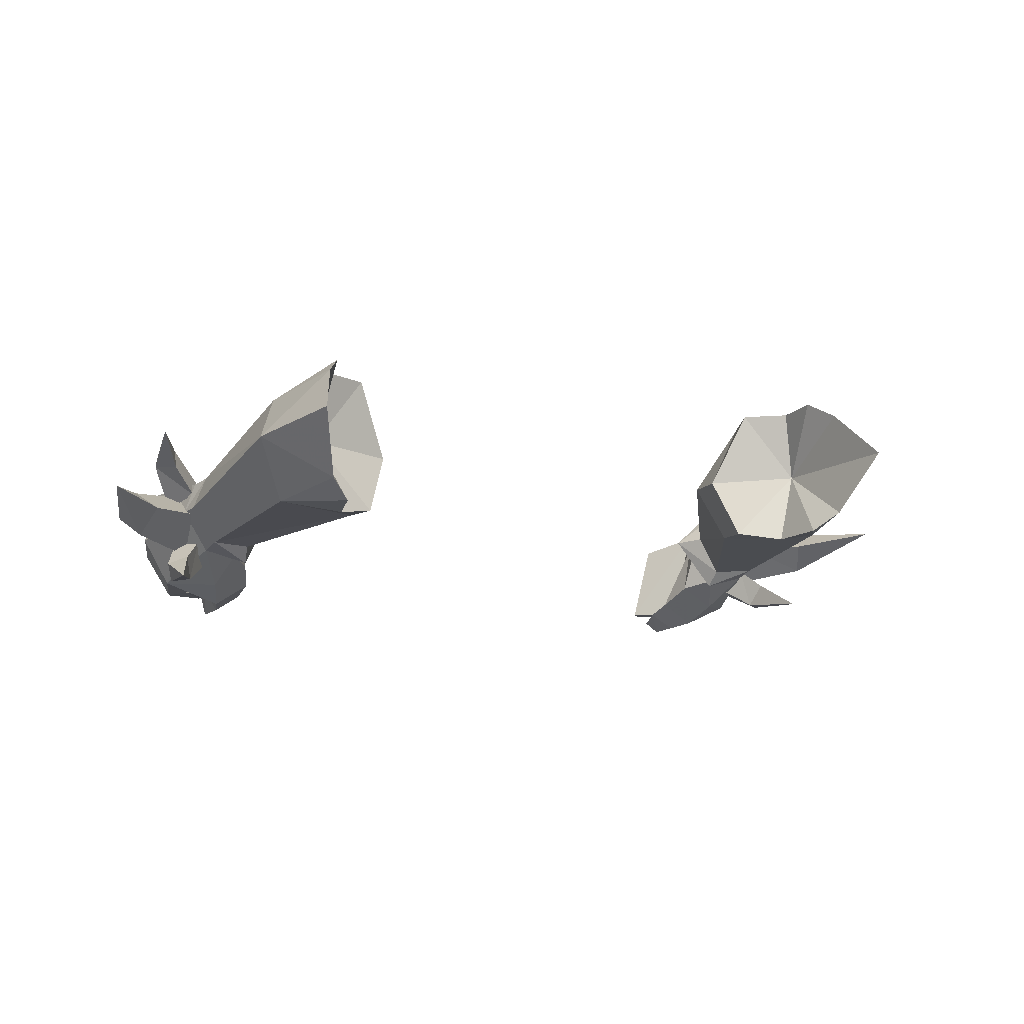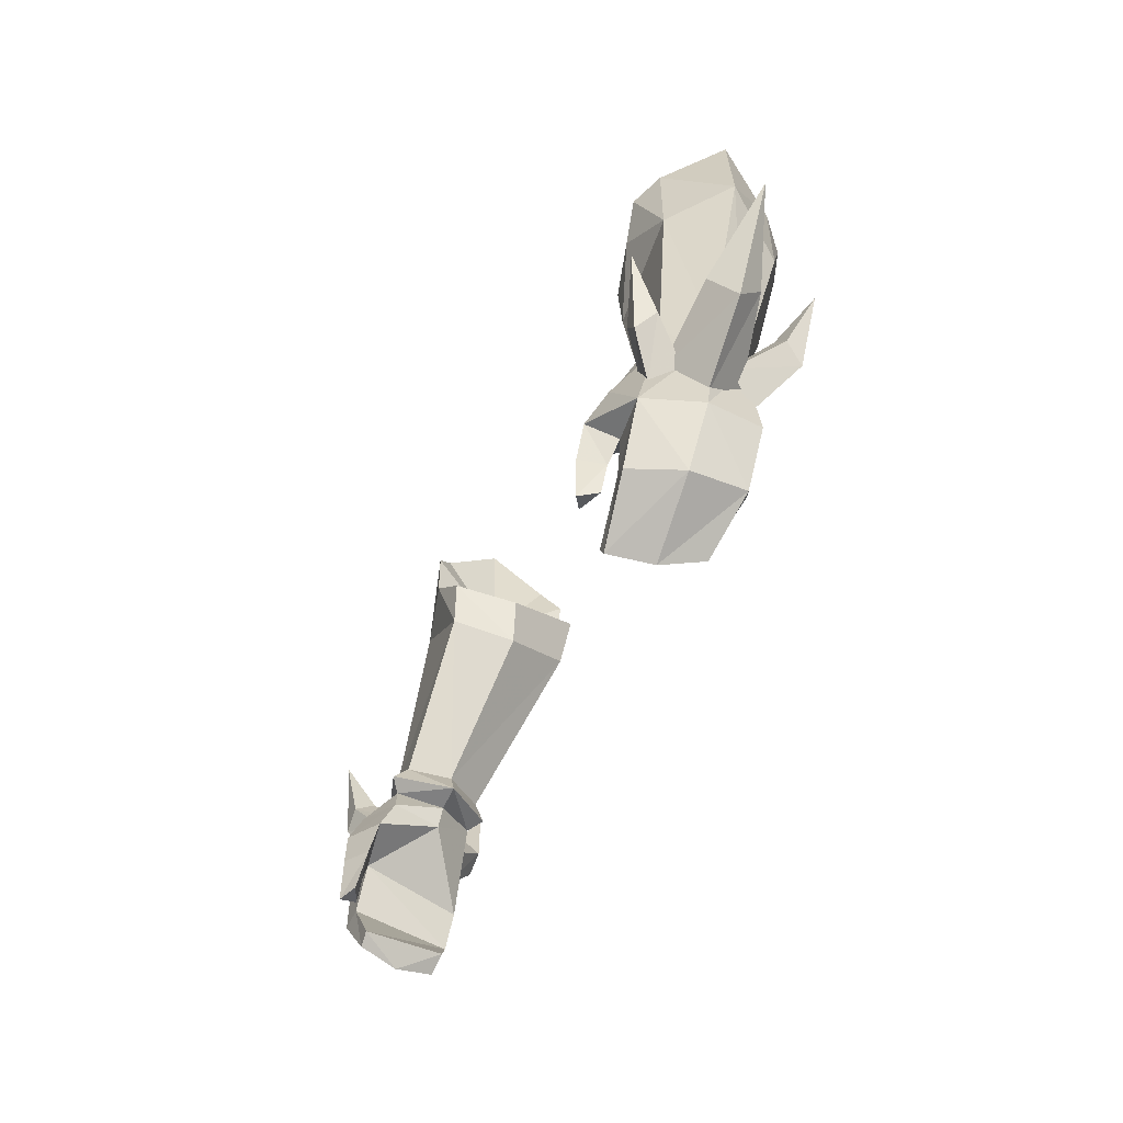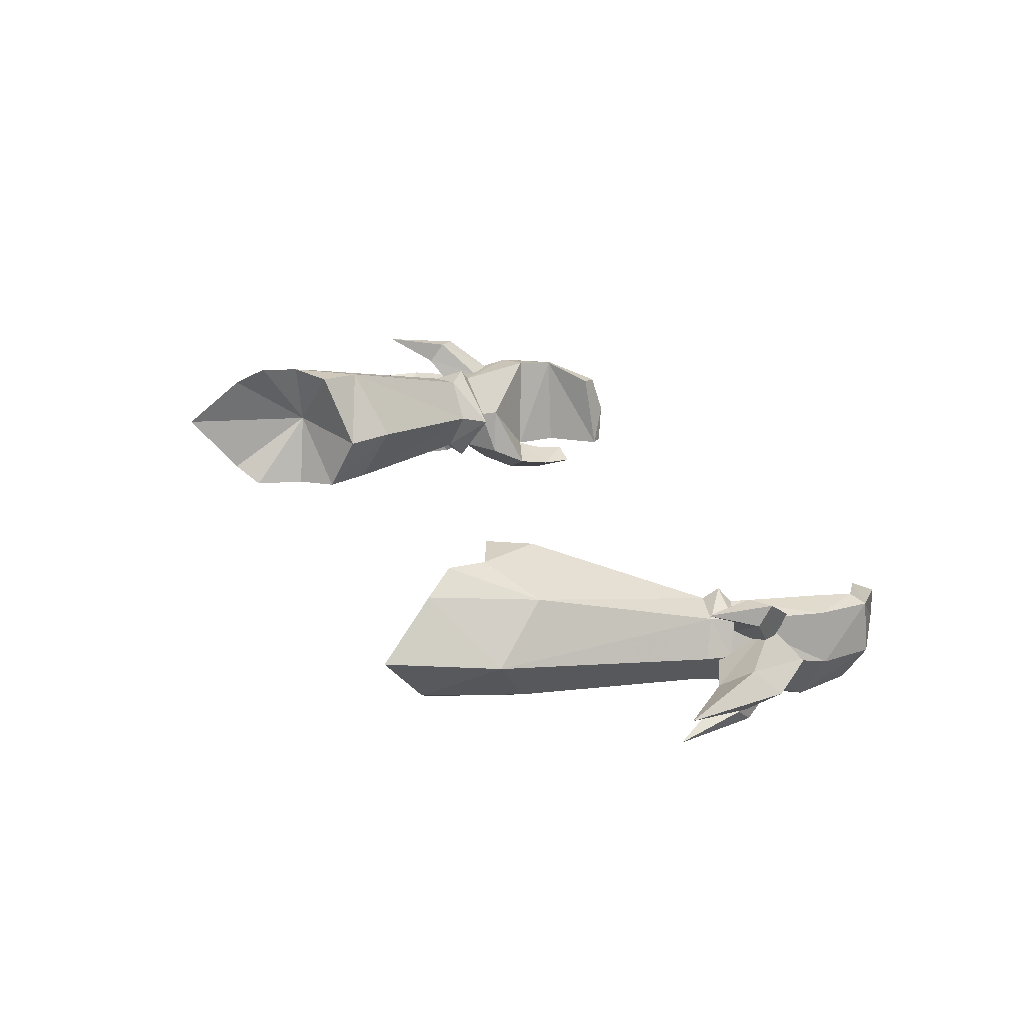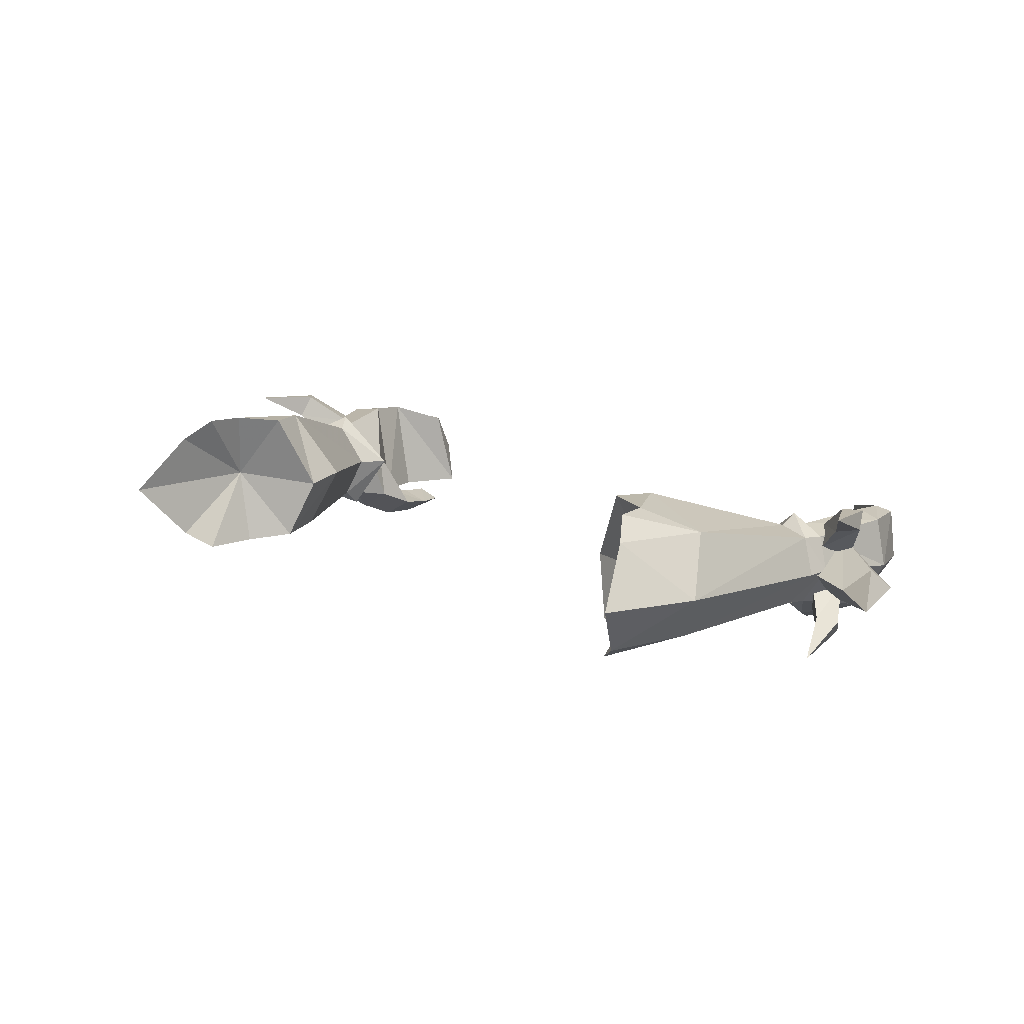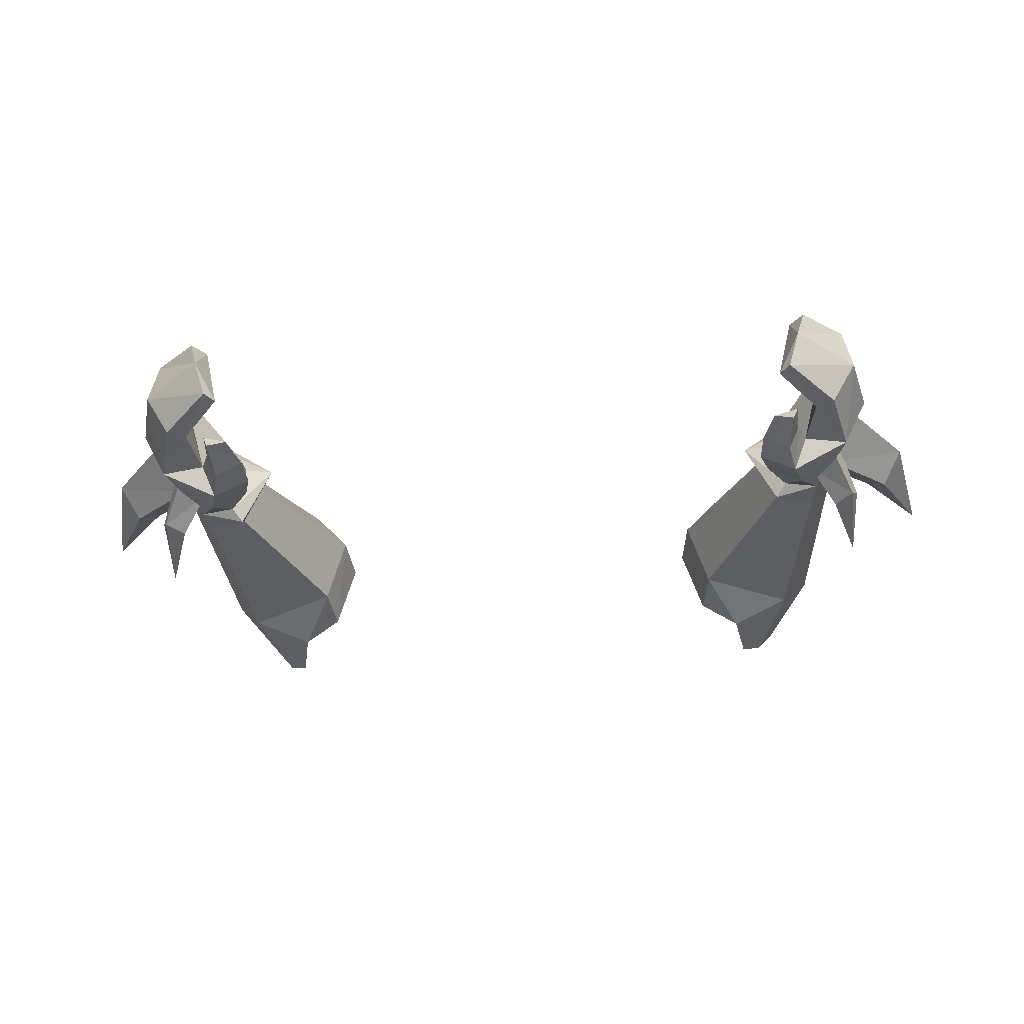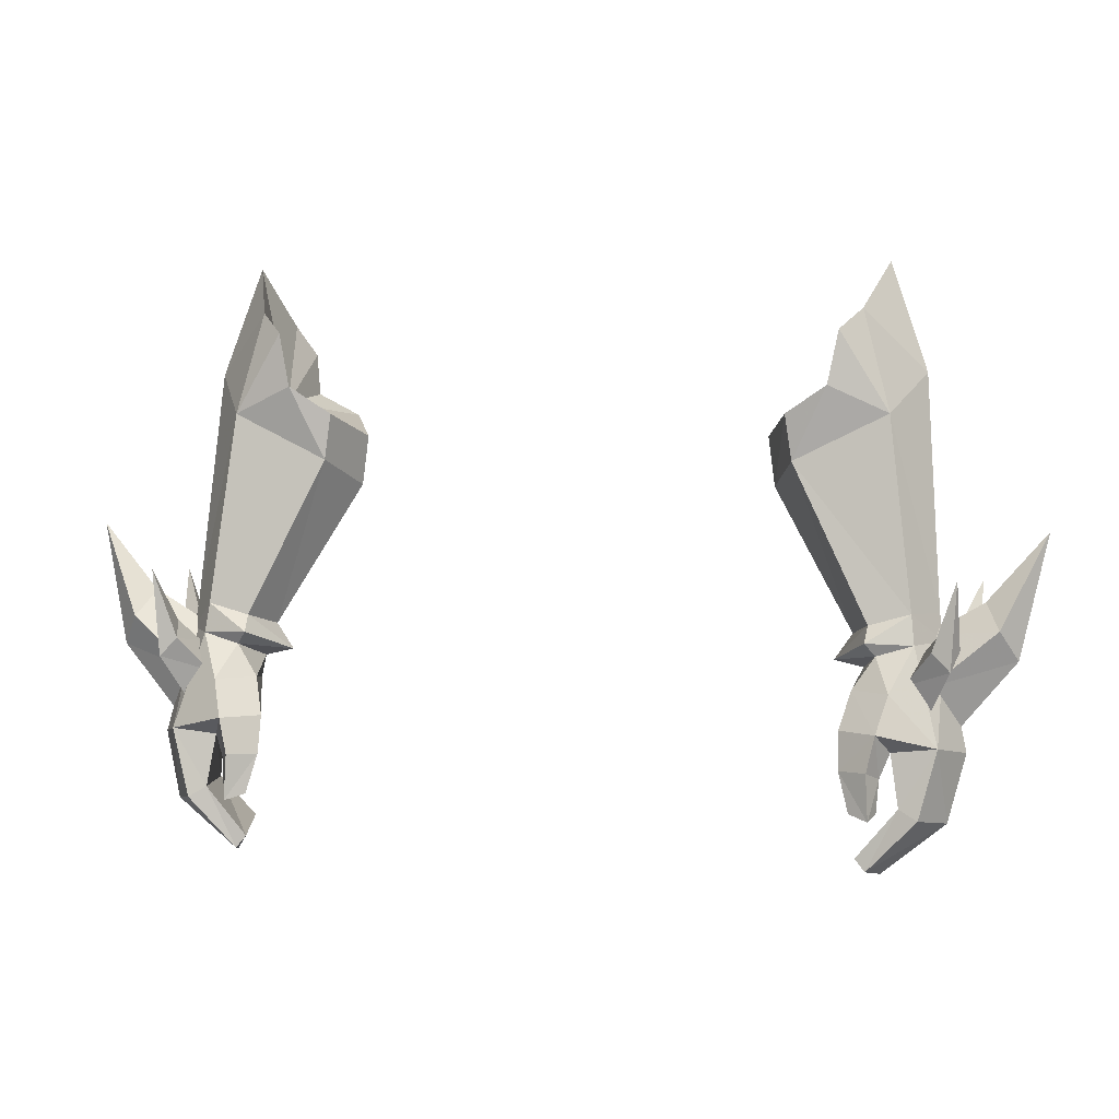
<metadata>
{"format":"obj","ext":"obj","renderer":"f3d","projection":"perspective","resolution":1024,"background":"white","views":[{"elev":-8.8,"azim":-22.9,"up":"+Y"},{"elev":-42.5,"azim":68.0,"up":"+Z"},{"elev":27.0,"azim":64.3,"up":"+Y"},{"elev":19.2,"azim":35.7,"up":"+Y"},{"elev":-45.3,"azim":-176.3,"up":"+Y"},{"elev":3.6,"azim":11.2,"up":"+Z"}]}
</metadata>
<code>
g soulhunter_glove_female_35020
v 13.82 -0.5385 49.74
v 13.32 0.7249 49.38
v 13.06 0.8694 50.26
v 13.67 -0.4696 50.73
v 12.74 -1.879 50.77
v 12.85 -2.099 49.7
v 11.84 1.067 49.9
v 12.06 1.485 49.36
v 9.987 -0.4864 49
v 10.64 -0.3813 49.93
v 12.31 0.9301 48.92
v 13.32 0.7249 49.38
v 14.27 0.6875 45.99
v 13.2 0.8181 45.56
v 13.82 -0.5385 49.74
v 12.85 -2.099 49.7
v 13.72 -3.173 46.29
v 14.66 -1.305 45.92
v 11.64 -4.038 46.83
v 12.04 -3.355 48.15
v 10.73 -2.523 48.17
v 10.35 -3.203 46.85
v 11.75 -3.333 45.23
v 12.11 -3.053 46.11
v 11.35 -4.183 45.54
v 12.11 -3.053 46.11
v 11.75 -3.333 45.23
v 10.37 -3.562 45.51
v 10.35 -3.203 46.85
v 11.43 -4.232 43.89
v 11.67 -3.521 44.08
v 11.67 -3.521 44.08
v 10.75 -3.85 44.09
v 13.8 0.2847 43.61
v 13.24 0.5242 43.96
v 14.03 -1.745 43.5
v 12.14 -0.3295 42
v 11.64 -0.1232 42.66
v 11.75 -1.832 41.67
v 12.41 -3.299 44.21
v 13.07 -3.423 43.83
v 11.3 -3.311 42
v 10.94 -3.277 42.45
v 10.94 -3.277 42.45
v 12.41 -3.299 44.21
v 11.75 -1.832 41.67
v 12.14 -0.3295 42
v 10.37 -3.562 45.51
v 10.75 -3.85 44.09
v 12.11 2.925 57.13
v 9.208 3.6 55.99
v 8.505 -1.236 56.03
v 7.71 0.9893 55.07
v 11.25 -1.941 50.37
v 13.13 1.057 59.15
v 11.91 -1.133 57.7
v 10.25 3.899 58.47
v 10.42 4.087 59.98
v 11.02 3.433 61.06
v 8.259 -1.276 57.69
v 7.476 0.9818 56.88
v 8.688 3.846 57.66
v 11.77 1.559 63.14
v 9.75 -1.559 58.69
v 10.93 -0.7162 61.39
v 11.16 -2.558 49.79
v 10.14 -1.415 60.63
v 16.4 -0.893 49.11
v 15.74 -1.668 50.21
v 13.37 -2.197 48.28
v 14.31 -1.152 46.65
v 15.25 -0.6348 51.13
v 13.26 -0.6653 49.95
v 15.96 0.08169 50.11
v 13.63 0.355 47.87
v 14.12 -3.382 48.94
v 13.47 -3.329 49.6
v 12.51 -2.477 48.33
v 13.42 -2.674 47.46
v 13.74 -2.472 50.18
v 13.13 -1.743 49.36
v 14.42 -2.718 49.62
v 13.8 -1.649 48.12
v 14.8 1.958 48.71
v 15.02 1.363 49.38
v 14.18 -0.1925 48.32
v 13.74 0.639 47.19
v 14.3 1.327 50.02
v 13.38 0.2735 49.41
v 14.22 2.105 49.39
v 12.94 0.8783 48.3
v 12.31 0.9301 48.92
v 11.04 -0.5218 48.75
v 11.53 -2.244 49.33
v -13.83 -0.5386 49.74
v -13.68 -0.4697 50.73
v -13.07 0.8694 50.26
v -13.33 0.7248 49.38
v -12.86 -2.1 49.7
v -12.75 -1.879 50.77
v -11.85 1.067 49.9
v -10.65 -0.3813 49.93
v -9.997 -0.4864 49
v -12.07 1.485 49.36
v -12.32 0.9301 48.92
v -13.21 0.8181 45.56
v -14.28 0.6875 45.99
v -13.33 0.7248 49.38
v -13.83 -0.5386 49.74
v -14.67 -1.305 45.92
v -13.73 -3.173 46.29
v -12.86 -2.1 49.7
v -11.65 -4.038 46.83
v -10.36 -3.203 46.85
v -10.74 -2.523 48.17
v -12.05 -3.355 48.15
v -11.76 -3.333 45.23
v -11.36 -4.183 45.54
v -12.12 -3.053 46.11
v -12.12 -3.053 46.11
v -10.36 -3.203 46.85
v -10.38 -3.562 45.51
v -11.76 -3.333 45.23
v -11.44 -4.232 43.89
v -11.68 -3.521 44.08
v -10.76 -3.85 44.09
v -11.68 -3.521 44.08
v -13.25 0.5241 43.96
v -13.82 0.2847 43.61
v -14.04 -1.745 43.5
v -11.65 -0.1233 42.66
v -12.15 -0.3295 42
v -11.76 -1.832 41.67
v -12.42 -3.299 44.21
v -13.08 -3.423 43.83
v -11.31 -3.311 42
v -10.95 -3.277 42.45
v -10.95 -3.277 42.45
v -12.42 -3.299 44.21
v -11.76 -1.832 41.67
v -12.15 -0.3295 42
v -10.38 -3.562 45.51
v -10.76 -3.85 44.09
v -12.12 2.925 57.13
v -9.218 3.6 55.99
v -8.516 -1.236 56.03
v -11.26 -1.941 50.37
v -7.72 0.9893 55.07
v -13.14 1.057 59.15
v -11.92 -1.133 57.7
v -11.03 3.433 61.06
v -10.43 4.087 59.98
v -10.26 3.899 58.47
v -7.486 0.9819 56.88
v -8.269 -1.276 57.69
v -8.697 3.846 57.66
v -11.78 1.559 63.14
v -9.76 -1.559 58.69
v -10.94 -0.7163 61.39
v -11.17 -2.558 49.79
v -10.15 -1.416 60.63
v -16.41 -0.8931 49.11
v -14.32 -1.152 46.65
v -13.38 -2.197 48.28
v -15.75 -1.668 50.21
v -13.27 -0.6654 49.95
v -15.26 -0.6349 51.13
v -13.64 0.355 47.87
v -15.97 0.08161 50.11
v -14.13 -3.382 48.94
v -13.44 -2.674 47.46
v -12.52 -2.478 48.33
v -13.48 -3.329 49.6
v -13.14 -1.743 49.36
v -13.75 -2.472 50.18
v -13.81 -1.649 48.12
v -14.43 -2.718 49.62
v -14.81 1.957 48.71
v -13.75 0.639 47.19
v -14.19 -0.1925 48.32
v -15.03 1.363 49.38
v -13.39 0.2734 49.41
v -14.31 1.327 50.02
v -12.95 0.8783 48.3
v -14.23 2.105 49.39
v -12.32 0.9301 48.92
v -11.05 -0.5218 48.75
v -11.54 -2.244 49.33
v 11.17 -0.6493 47.93
v 11.53 -2.244 49.33
v 11.04 -0.5218 48.75
v 10.73 -2.523 48.17
v 11.04 -0.5218 48.75
v 11.43 -4.232 43.89
v 11.3 -3.311 42
v 11.02 3.433 61.06
v 10.42 4.087 59.98
v 10.68 1.225 58.12
v 7.476 0.9818 56.88
v 8.259 -1.276 57.69
v 8.688 3.846 57.66
v 11.77 1.559 63.14
v 9.75 -1.559 58.69
v 10.93 -0.7162 61.39
v 10.14 -1.415 60.63
v 17.42 -0.2358 53.58
v 14.32 -3.497 52.08
v 15.16 2.467 51.72
v 10.25 3.899 58.47
v -11.18 -0.6494 47.93
v -11.54 -2.244 49.33
v -11.05 -0.5218 48.75
v -11.05 -0.5218 48.75
v -10.74 -2.523 48.17
v -11.44 -4.232 43.89
v -11.31 -3.311 42
v -11.03 3.433 61.06
v -10.69 1.225 58.12
v -10.43 4.087 59.98
v -7.486 0.9819 56.88
v -8.269 -1.276 57.69
v -8.697 3.846 57.66
v -11.78 1.559 63.14
v -9.76 -1.559 58.69
v -10.94 -0.7163 61.39
v -10.15 -1.416 60.63
v -17.43 -0.2358 53.58
v -14.33 -3.497 52.08
v -15.17 2.467 51.72
v -10.26 3.899 58.47
f 1 2 3
f 1 3 4
f 1 4 5
f 1 5 6
f 7 8 9
f 7 9 10
f 11 12 13
f 11 13 14
f 15 16 17
f 15 17 18
f 19 20 21
f 19 21 22
f 23 24 19
f 23 19 25
f 26 27 28
f 26 28 29
f 30 31 23
f 30 23 25
f 28 27 32
f 28 32 33
f 13 34 35
f 13 35 14
f 18 36 34
f 18 34 13
f 34 37 38
f 34 38 35
f 39 37 34
f 39 34 36
f 40 41 17
f 40 17 24
f 42 41 40
f 42 40 43
f 36 41 42
f 36 42 39
f 44 45 35
f 44 35 38
f 17 41 36
f 17 36 18
f 35 45 26
f 35 26 14
f 46 44 38
f 46 38 47
f 48 49 30
f 48 30 25
f 48 25 19
f 48 19 22
f 50 3 7
f 50 7 51
f 52 53 10
f 52 10 54
f 51 7 10
f 51 10 53
f 55 4 3
f 55 3 50
f 52 54 5
f 52 5 56
f 56 5 4
f 56 4 55
f 18 13 12
f 18 12 15
f 50 57 58
f 50 58 59
f 53 52 60
f 53 60 61
f 51 53 61
f 51 61 62
f 59 63 55
f 59 55 50
f 52 56 64
f 52 64 60
f 55 63 65
f 55 65 56
f 54 10 9
f 54 9 66
f 56 65 67
f 56 67 64
f 68 69 70
f 68 70 71
f 69 72 73
f 69 73 70
f 72 74 75
f 72 75 73
f 74 68 71
f 74 71 75
f 76 77 78
f 76 78 79
f 77 80 81
f 77 81 78
f 80 82 83
f 80 83 81
f 82 76 79
f 82 79 83
f 84 85 86
f 84 86 87
f 85 88 89
f 85 89 86
f 88 90 91
f 88 91 89
f 90 84 87
f 90 87 91
f 92 93 9
f 92 9 8
f 9 93 94
f 9 94 66
f 95 96 97
f 95 97 98
f 95 99 100
f 95 100 96
f 101 102 103
f 101 103 104
f 105 106 107
f 105 107 108
f 109 110 111
f 109 111 112
f 113 114 115
f 113 115 116
f 117 118 113
f 117 113 119
f 120 121 122
f 120 122 123
f 124 118 117
f 124 117 125
f 122 126 127
f 122 127 123
f 107 106 128
f 107 128 129
f 110 107 129
f 110 129 130
f 129 128 131
f 129 131 132
f 133 130 129
f 133 129 132
f 134 119 111
f 134 111 135
f 136 137 134
f 136 134 135
f 130 133 136
f 130 136 135
f 138 131 128
f 138 128 139
f 111 110 130
f 111 130 135
f 128 106 120
f 128 120 139
f 140 141 131
f 140 131 138
f 142 118 124
f 142 124 143
f 142 114 113
f 142 113 118
f 144 145 101
f 144 101 97
f 146 147 102
f 146 102 148
f 145 148 102
f 145 102 101
f 149 144 97
f 149 97 96
f 146 150 100
f 146 100 147
f 150 149 96
f 150 96 100
f 110 109 108
f 110 108 107
f 144 151 152
f 144 152 153
f 148 154 155
f 148 155 146
f 145 156 154
f 145 154 148
f 151 144 149
f 151 149 157
f 146 155 158
f 146 158 150
f 149 150 159
f 149 159 157
f 147 160 103
f 147 103 102
f 150 158 161
f 150 161 159
f 162 163 164
f 162 164 165
f 165 164 166
f 165 166 167
f 167 166 168
f 167 168 169
f 169 168 163
f 169 163 162
f 170 171 172
f 170 172 173
f 173 172 174
f 173 174 175
f 175 174 176
f 175 176 177
f 177 176 171
f 177 171 170
f 178 179 180
f 178 180 181
f 181 180 182
f 181 182 183
f 183 182 184
f 183 184 185
f 185 184 179
f 185 179 178
f 186 104 103
f 186 103 187
f 103 160 188
f 103 188 187
f 50 51 57
f 5 66 6
f 3 8 7
f 14 189 11
f 19 17 20
f 20 16 190
f 20 190 21
f 21 190 191
f 189 192 193
f 24 17 19
f 192 189 29
f 33 32 194
f 189 14 26
f 29 189 26
f 193 11 189
f 44 46 195
f 17 16 20
f 196 197 198
f 199 200 198
f 201 199 198
f 196 198 202
f 200 203 198
f 204 202 198
f 205 204 198
f 203 205 198
f 206 72 69
f 72 206 74
f 69 68 206
f 206 68 74
f 207 80 77
f 80 207 82
f 77 76 207
f 207 76 82
f 208 88 85
f 88 208 90
f 85 84 208
f 208 84 90
f 197 209 198
f 209 201 198
f 3 2 8
f 2 92 8
f 5 54 66
f 66 94 6
f 51 62 57
f 144 153 145
f 100 99 160
f 97 101 104
f 106 105 210
f 113 116 111
f 116 211 112
f 116 115 211
f 115 212 211
f 210 213 214
f 119 113 111
f 214 121 210
f 126 215 127
f 210 120 106
f 121 120 210
f 213 210 105
f 138 216 140
f 111 116 112
f 217 218 219
f 220 218 221
f 222 218 220
f 217 223 218
f 221 218 224
f 225 218 223
f 226 218 225
f 224 218 226
f 227 165 167
f 167 169 227
f 165 227 162
f 227 169 162
f 228 173 175
f 175 177 228
f 173 228 170
f 228 177 170
f 229 181 183
f 183 185 229
f 181 229 178
f 229 185 178
f 219 218 230
f 230 218 222
f 97 104 98
f 98 104 186
f 100 160 147
f 160 99 188
f 145 153 156

</code>
